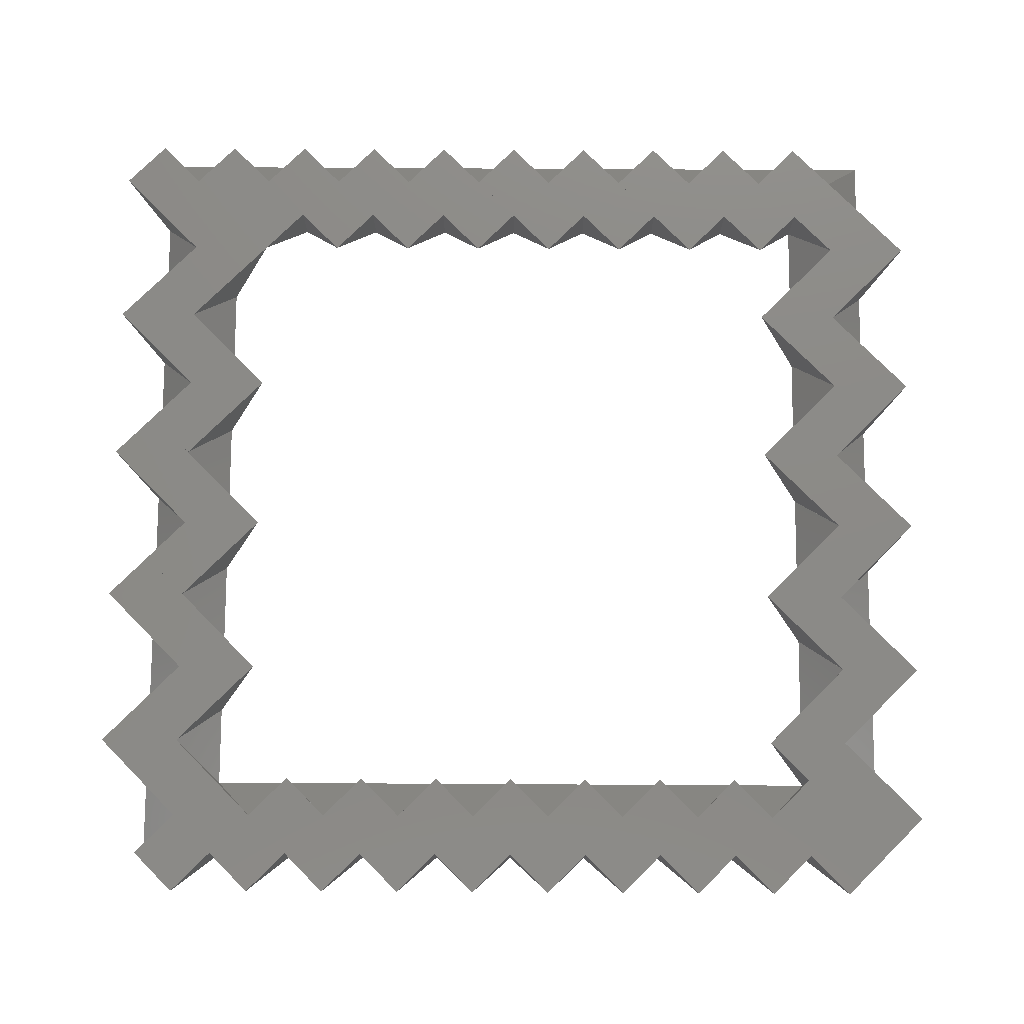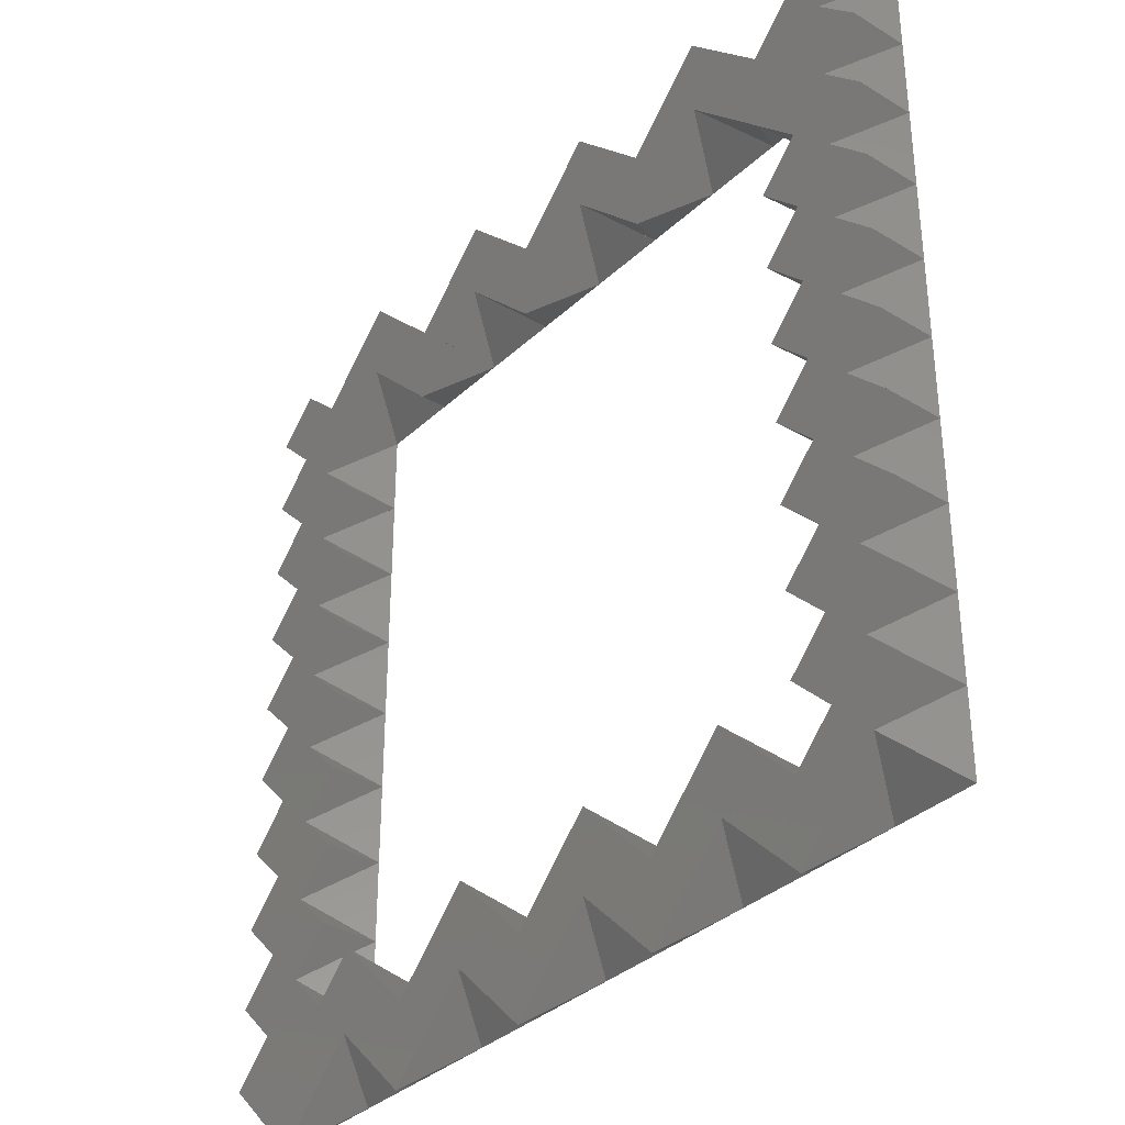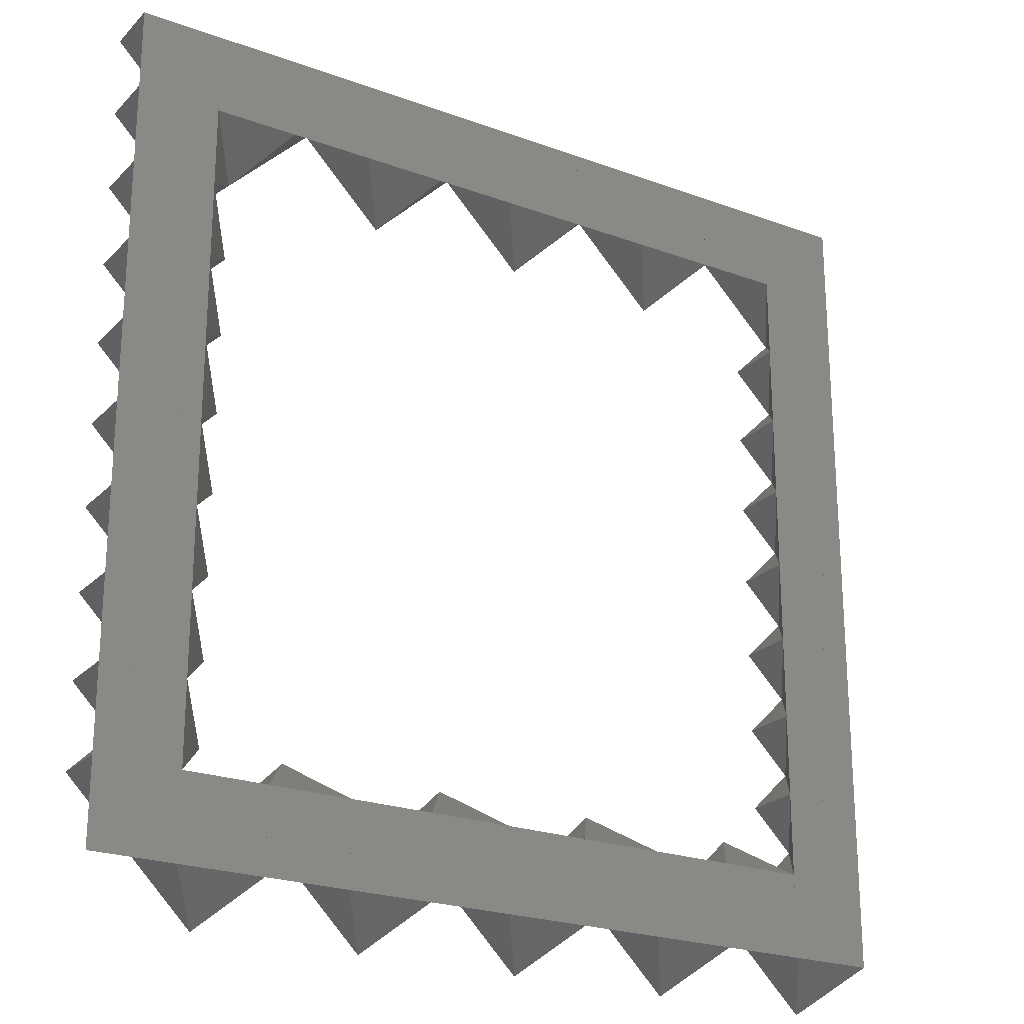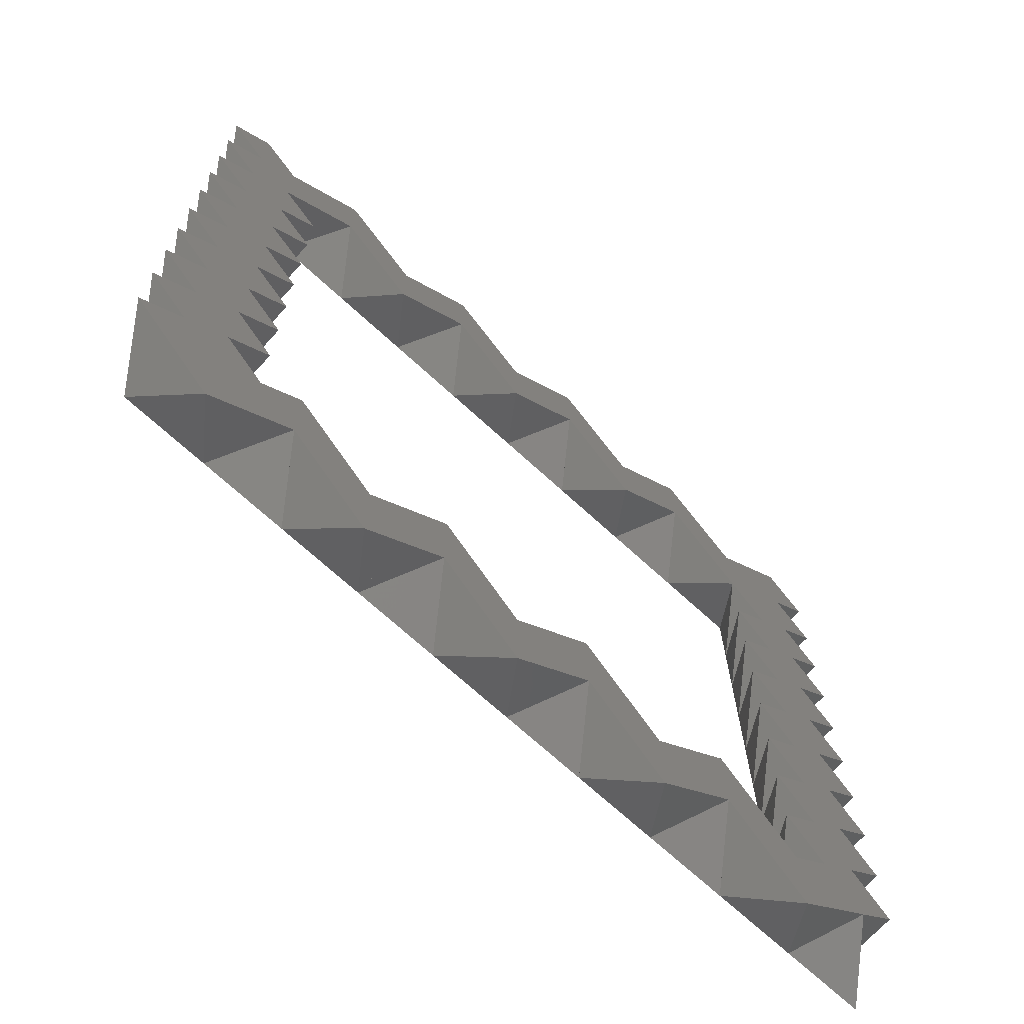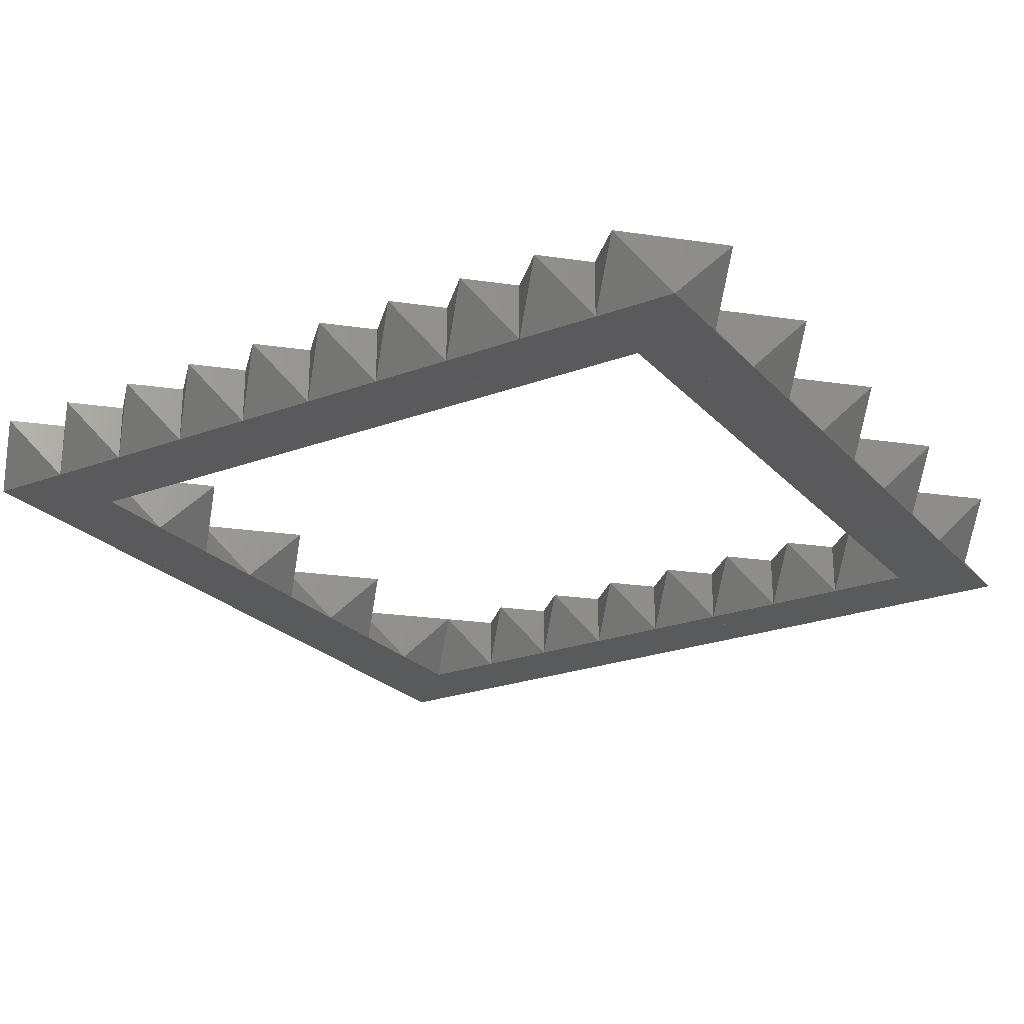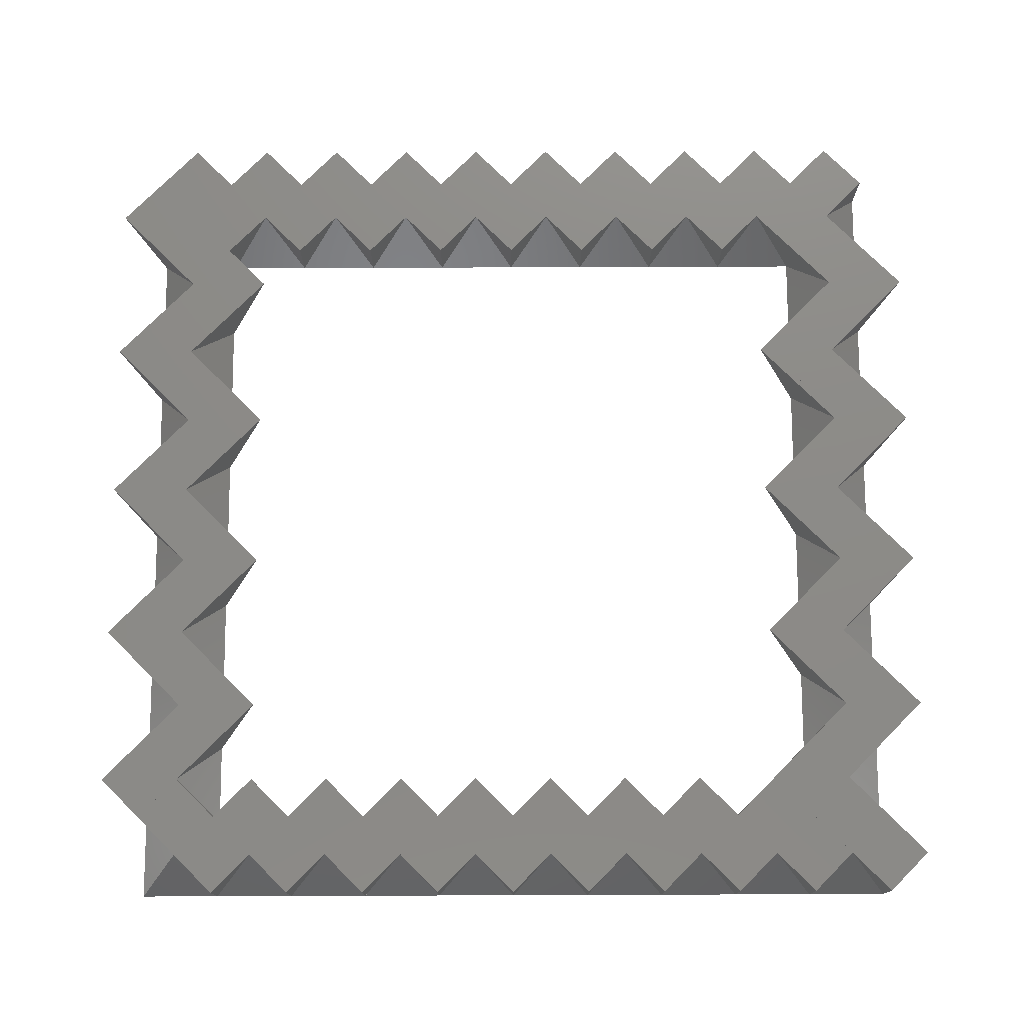
<metadata>
{"format":"stl","ext":"stl","renderer":"f3d","projection":"perspective","resolution":1024,"background":"white","views":[{"elev":77.1,"azim":-89.7,"up":"+Z"},{"elev":-34.8,"azim":50.8,"up":"+Y"},{"elev":-23.2,"azim":148.1,"up":"+Y"},{"elev":-70.5,"azim":-42.5,"up":"+Y"},{"elev":-24.2,"azim":-58.6,"up":"+Z"},{"elev":76.2,"azim":89.8,"up":"+Z"}]}
</metadata>
<code>
# stl→obj: 217 verts, 576 faces
v 0 0 0
v 0 2 0
v 2 2 0
v 2 0 0
v -1 1 1.414
v 1 1 1.414
v 0 2 1.414
v 1 -1 1.414
v 2 0 1.414
v 0 0 1.414
v 0 4 0
v 2 4 0
v -1 3 1.414
v 1 3 1.414
v 0 4 1.414
v 2 2 1.414
v 0 6 0
v 2 6 0
v -1 5 1.414
v 1 5 1.414
v 0 6 1.414
v 2 4 1.414
v 0 8 0
v 2 8 0
v -1 7 1.414
v 1 7 1.414
v 0 8 1.414
v 2 6 1.414
v 0 10 0
v 2 10 0
v -1 9 1.414
v 1 9 1.414
v 0 10 1.414
v 2 8 1.414
v 0 12 0
v 2 12 0
v -1 11 1.414
v 1 11 1.414
v 0 12 1.414
v 1 9.001 1.414
v 2 10 1.414
v 0 14 0
v 2 14 0
v -1 13 1.414
v 1 13 1.414
v 0 14 1.414
v 2 12 1.414
v 0 16 0
v 2 16 0
v -1 15 1.414
v 1 15 1.414
v 0 16 1.414
v 2 14 1.414
v 0 18 0
v 2 18 0
v -1 17 1.414
v 1 17 1.414
v 0 18 1.414
v 2 16 1.414
v 0 20 0
v 2 20 0
v -1 19 1.414
v 1 19 1.414
v 0 20 1.414
v 2 18 1.414
v 4 2 0
v 4 0 0
v 3 3 1.414
v 3 1 1.414
v 4 2 1.414
v 4 20 0
v 4 18 0
v 3 21 1.414
v 3 19 1.414
v 4 20 1.414
v 2 20 1.414
v 6 2 0
v 6 0 0
v 5 1 1.414
v 5 -1 1.414
v 6 0 1.414
v 4 0 1.414
v 6 20 0
v 6 18 0
v 5 19 1.414
v 5 17 1.414
v 6 18 1.414
v 4 18 1.414
v 8 2 0
v 8 0 0
v 7 3 1.414
v 7 1 1.414
v 8 2 1.414
v 6 2 1.414
v 8 20 0
v 8 18 0
v 7 21 1.414
v 7 19 1.414
v 8 20 1.414
v 6 20 1.414
v 10 2 0
v 10 0 0
v 9 1 1.414
v 9 -1 1.414
v 10 0 1.414
v 8 0 1.414
v 10 20 0
v 10 18 0
v 9 19 1.414
v 9 17 1.414
v 10 18 1.414
v 8 18 1.414
v 12 2 0
v 12 0 0
v 11 3 1.414
v 11 1 1.414
v 12 2 1.414
v 9.001 1 1.414
v 10 2 1.414
v 12 20 0
v 12 18 0
v 11 21 1.414
v 11 19 1.414
v 12 20 1.414
v 9.001 19 1.414
v 10 20 1.414
v 14 2 0
v 14 0 0
v 13 1 1.414
v 13 -1 1.414
v 14 0 1.414
v 12 0 1.414
v 14 20 0
v 14 18 0
v 13 19 1.414
v 13 17 1.414
v 14 18 1.414
v 12 18 1.414
v 16 2 0
v 16 0 0
v 15 3 1.414
v 15 1 1.414
v 16 2 1.414
v 14 2 1.414
v 16 20 0
v 16 18 0
v 15 21 1.414
v 15 19 1.414
v 16 20 1.414
v 14 20 1.414
v 18 2 0
v 18 0 0
v 17 1 1.414
v 17 -1 1.414
v 18 0 1.414
v 16 0 1.414
v 18 20 0
v 18 18 0
v 17 19 1.414
v 17 17 1.414
v 18 18 1.414
v 16 18 1.414
v 20 2 0
v 20 0 0
v 19 3 1.414
v 19 1 1.414
v 20 2 1.414
v 18 2 1.414
v 18 4 0
v 20 4 0
v 19 5 1.414
v 20 4 1.414
v 17 3 1.414
v 18 4 1.414
v 18 6 0
v 20 6 0
v 19 7 1.414
v 20 6 1.414
v 17 5 1.414
v 18 6 1.414
v 18 8 0
v 20 8 0
v 19 9 1.414
v 20 8 1.414
v 17 7 1.414
v 18 8 1.414
v 18 10 0
v 20 10 0
v 19 11 1.414
v 20 10 1.414
v 17 9 1.414
v 18 10 1.414
v 18 12 0
v 20 12 0
v 19 13 1.414
v 20 12 1.414
v 17 11 1.414
v 18 12 1.414
v 18 14 0
v 20 14 0
v 19 15 1.414
v 20 14 1.414
v 17 13 1.414
v 18 14 1.414
v 18 16 0
v 20 16 0
v 19 17 1.414
v 20 16 1.414
v 17 15 1.414
v 18 16 1.414
v 20 18 0
v 19 19 1.414
v 20 18 1.414
v 20 20 0
v 19 21 1.414
v 20 20 1.414
v 18 20 1.414
f 1 2 3
f 1 3 4
f 5 6 7
f 6 8 9
f 5 10 6
f 6 10 8
f 1 10 5
f 1 8 10
f 1 5 2
f 2 5 7
f 2 7 6
f 2 6 3
f 3 6 4
f 4 6 9
f 4 9 8
f 1 4 8
f 2 11 12
f 2 12 3
f 13 14 15
f 14 6 16
f 13 7 14
f 14 7 6
f 2 7 13
f 2 6 7
f 2 13 11
f 11 13 15
f 11 15 14
f 11 14 12
f 12 14 3
f 3 14 16
f 3 16 6
f 2 3 6
f 11 17 18
f 11 18 12
f 19 20 21
f 20 14 22
f 19 15 20
f 20 15 14
f 11 15 19
f 11 14 15
f 11 19 17
f 17 19 21
f 17 21 20
f 17 20 18
f 18 20 12
f 12 20 22
f 12 22 14
f 11 12 14
f 17 23 24
f 17 24 18
f 25 26 27
f 26 20 28
f 25 21 26
f 26 21 20
f 17 21 25
f 17 20 21
f 17 25 23
f 23 25 27
f 23 27 26
f 23 26 24
f 24 26 18
f 18 26 28
f 18 28 20
f 17 18 20
f 23 29 30
f 23 30 24
f 31 32 33
f 32 26 34
f 31 27 32
f 32 27 26
f 23 27 31
f 23 26 27
f 23 31 29
f 29 31 33
f 29 33 32
f 29 32 30
f 30 32 24
f 24 32 34
f 24 34 26
f 23 24 26
f 29 35 36
f 29 36 30
f 37 38 39
f 38 40 41
f 37 33 38
f 38 33 40
f 29 33 37
f 29 40 33
f 29 37 35
f 35 37 39
f 35 39 38
f 35 38 36
f 36 38 30
f 30 38 41
f 30 41 40
f 29 30 40
f 35 42 43
f 35 43 36
f 44 45 46
f 45 38 47
f 44 39 45
f 45 39 38
f 35 39 44
f 35 38 39
f 35 44 42
f 42 44 46
f 42 46 45
f 42 45 43
f 43 45 36
f 36 45 47
f 36 47 38
f 35 36 38
f 42 48 49
f 42 49 43
f 50 51 52
f 51 45 53
f 50 46 51
f 51 46 45
f 42 46 50
f 42 45 46
f 42 50 48
f 48 50 52
f 48 52 51
f 48 51 49
f 49 51 43
f 43 51 53
f 43 53 45
f 42 43 45
f 48 54 55
f 48 55 49
f 56 57 58
f 57 51 59
f 56 52 57
f 57 52 51
f 48 52 56
f 48 51 52
f 48 56 54
f 54 56 58
f 54 58 57
f 54 57 55
f 55 57 49
f 49 57 59
f 49 59 51
f 48 49 51
f 54 60 61
f 54 61 55
f 62 63 64
f 63 57 65
f 62 58 63
f 63 58 57
f 54 58 62
f 54 57 58
f 54 62 60
f 60 62 64
f 60 64 63
f 60 63 61
f 61 63 55
f 55 63 65
f 55 65 57
f 54 55 57
f 3 66 67
f 3 67 4
f 68 69 70
f 69 6 9
f 68 16 69
f 69 16 6
f 3 16 68
f 3 6 16
f 3 68 66
f 66 68 70
f 66 70 69
f 66 69 67
f 67 69 4
f 4 69 9
f 4 9 6
f 3 4 6
f 61 71 72
f 61 72 55
f 73 74 75
f 74 63 65
f 73 76 74
f 74 76 63
f 61 76 73
f 61 63 76
f 61 73 71
f 71 73 75
f 71 75 74
f 71 74 72
f 72 74 55
f 55 74 65
f 55 65 63
f 61 55 63
f 67 66 77
f 67 77 78
f 69 79 70
f 79 80 81
f 69 82 79
f 79 82 80
f 67 82 69
f 67 80 82
f 67 69 66
f 66 69 70
f 66 70 79
f 66 79 77
f 77 79 78
f 78 79 81
f 78 81 80
f 67 78 80
f 72 71 83
f 72 83 84
f 74 85 75
f 85 86 87
f 74 88 85
f 85 88 86
f 72 88 74
f 72 86 88
f 72 74 71
f 71 74 75
f 71 75 85
f 71 85 83
f 83 85 84
f 84 85 87
f 84 87 86
f 72 84 86
f 77 89 90
f 77 90 78
f 91 92 93
f 92 79 81
f 91 94 92
f 92 94 79
f 77 94 91
f 77 79 94
f 77 91 89
f 89 91 93
f 89 93 92
f 89 92 90
f 90 92 78
f 78 92 81
f 78 81 79
f 77 78 79
f 83 95 96
f 83 96 84
f 97 98 99
f 98 85 87
f 97 100 98
f 98 100 85
f 83 100 97
f 83 85 100
f 83 97 95
f 95 97 99
f 95 99 98
f 95 98 96
f 96 98 84
f 84 98 87
f 84 87 85
f 83 84 85
f 90 89 101
f 90 101 102
f 92 103 93
f 103 104 105
f 92 106 103
f 103 106 104
f 90 106 92
f 90 104 106
f 90 92 89
f 89 92 93
f 89 93 103
f 89 103 101
f 101 103 102
f 102 103 105
f 102 105 104
f 90 102 104
f 96 95 107
f 96 107 108
f 98 109 99
f 109 110 111
f 98 112 109
f 109 112 110
f 96 112 98
f 96 110 112
f 96 98 95
f 95 98 99
f 95 99 109
f 95 109 107
f 107 109 108
f 108 109 111
f 108 111 110
f 96 108 110
f 101 113 114
f 101 114 102
f 115 116 117
f 116 118 105
f 115 119 116
f 116 119 118
f 101 119 115
f 101 118 119
f 101 115 113
f 113 115 117
f 113 117 116
f 113 116 114
f 114 116 102
f 102 116 105
f 102 105 118
f 101 102 118
f 107 120 121
f 107 121 108
f 122 123 124
f 123 125 111
f 122 126 123
f 123 126 125
f 107 126 122
f 107 125 126
f 107 122 120
f 120 122 124
f 120 124 123
f 120 123 121
f 121 123 108
f 108 123 111
f 108 111 125
f 107 108 125
f 114 113 127
f 114 127 128
f 116 129 117
f 129 130 131
f 116 132 129
f 129 132 130
f 114 132 116
f 114 130 132
f 114 116 113
f 113 116 117
f 113 117 129
f 113 129 127
f 127 129 128
f 128 129 131
f 128 131 130
f 114 128 130
f 121 120 133
f 121 133 134
f 123 135 124
f 135 136 137
f 123 138 135
f 135 138 136
f 121 138 123
f 121 136 138
f 121 123 120
f 120 123 124
f 120 124 135
f 120 135 133
f 133 135 134
f 134 135 137
f 134 137 136
f 121 134 136
f 127 139 140
f 127 140 128
f 141 142 143
f 142 129 131
f 141 144 142
f 142 144 129
f 127 144 141
f 127 129 144
f 127 141 139
f 139 141 143
f 139 143 142
f 139 142 140
f 140 142 128
f 128 142 131
f 128 131 129
f 127 128 129
f 133 145 146
f 133 146 134
f 147 148 149
f 148 135 137
f 147 150 148
f 148 150 135
f 133 150 147
f 133 135 150
f 133 147 145
f 145 147 149
f 145 149 148
f 145 148 146
f 146 148 134
f 134 148 137
f 134 137 135
f 133 134 135
f 140 139 151
f 140 151 152
f 142 153 143
f 153 154 155
f 142 156 153
f 153 156 154
f 140 156 142
f 140 154 156
f 140 142 139
f 139 142 143
f 139 143 153
f 139 153 151
f 151 153 152
f 152 153 155
f 152 155 154
f 140 152 154
f 146 145 157
f 146 157 158
f 148 159 149
f 159 160 161
f 148 162 159
f 159 162 160
f 146 162 148
f 146 160 162
f 146 148 145
f 145 148 149
f 145 149 159
f 145 159 157
f 157 159 158
f 158 159 161
f 158 161 160
f 146 158 160
f 151 163 164
f 151 164 152
f 165 166 167
f 166 153 155
f 165 168 166
f 166 168 153
f 151 168 165
f 151 153 168
f 151 165 163
f 163 165 167
f 163 167 166
f 163 166 164
f 164 166 152
f 152 166 155
f 152 155 153
f 151 152 153
f 169 170 163
f 169 163 151
f 171 165 172
f 165 173 168
f 171 174 165
f 165 174 173
f 169 174 171
f 169 173 174
f 169 171 170
f 170 171 172
f 170 172 165
f 170 165 163
f 163 165 151
f 151 165 168
f 151 168 173
f 169 151 173
f 175 176 170
f 175 170 169
f 177 171 178
f 171 179 174
f 177 180 171
f 171 180 179
f 175 180 177
f 175 179 180
f 175 177 176
f 176 177 178
f 176 178 171
f 176 171 170
f 170 171 169
f 169 171 174
f 169 174 179
f 175 169 179
f 181 182 176
f 181 176 175
f 183 177 184
f 177 185 180
f 183 186 177
f 177 186 185
f 181 186 183
f 181 185 186
f 181 183 182
f 182 183 184
f 182 184 177
f 182 177 176
f 176 177 175
f 175 177 180
f 175 180 185
f 181 175 185
f 187 188 182
f 187 182 181
f 189 183 190
f 183 191 186
f 189 192 183
f 183 192 191
f 187 192 189
f 187 191 192
f 187 189 188
f 188 189 190
f 188 190 183
f 188 183 182
f 182 183 181
f 181 183 186
f 181 186 191
f 187 181 191
f 193 194 188
f 193 188 187
f 195 189 196
f 189 197 192
f 195 198 189
f 189 198 197
f 193 198 195
f 193 197 198
f 193 195 194
f 194 195 196
f 194 196 189
f 194 189 188
f 188 189 187
f 187 189 192
f 187 192 197
f 193 187 197
f 199 200 194
f 199 194 193
f 201 195 202
f 195 203 198
f 201 204 195
f 195 204 203
f 199 204 201
f 199 203 204
f 199 201 200
f 200 201 202
f 200 202 195
f 200 195 194
f 194 195 193
f 193 195 198
f 193 198 203
f 199 193 203
f 205 206 200
f 205 200 199
f 207 201 208
f 201 209 204
f 207 210 201
f 201 210 209
f 205 210 207
f 205 209 210
f 205 207 206
f 206 207 208
f 206 208 201
f 206 201 200
f 200 201 199
f 199 201 204
f 199 204 209
f 205 199 209
f 158 211 206
f 158 206 205
f 212 207 213
f 207 160 210
f 212 161 207
f 207 161 160
f 158 161 212
f 158 160 161
f 158 212 211
f 211 212 213
f 211 213 207
f 211 207 206
f 206 207 205
f 205 207 210
f 205 210 160
f 158 205 160
f 157 214 211
f 157 211 158
f 215 212 216
f 212 159 161
f 215 217 212
f 212 217 159
f 157 217 215
f 157 159 217
f 157 215 214
f 214 215 216
f 214 216 212
f 214 212 211
f 211 212 158
f 158 212 161
f 158 161 159
f 157 158 159

</code>
